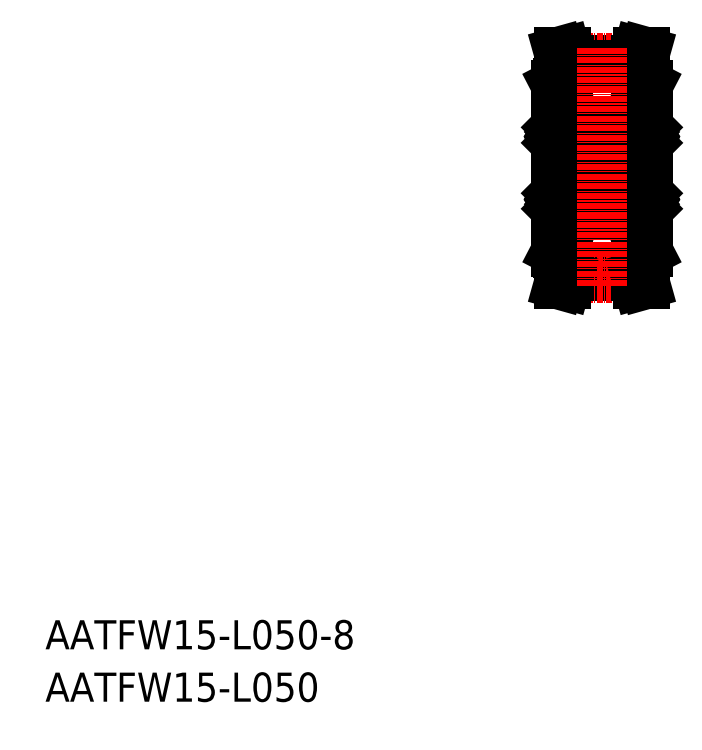
<metadata>
{"format":"dxf","ext":"dxf","renderer":"ezdxf+matplotlib","layout":"modelspace","background":"white","min_lineweight":24,"dpi":150}
</metadata>
<code>
0
SECTION
2
ENTITIES
0
TEXT
8
0
10
-286
20
2.353
30
0
40
6
1
AATFW15-L050-8
0
TEXT
8
0
10
-286
20
-8.458
30
0
40
6
1
AATFW15-L050
0
LINE
8
0
10
-178.1
20
124
30
0
11
-164.1
21
124
31
0
0
LINE
8
CENTER
10
-178.2
20
124.4
30
0
11
-164
21
124.4
31
0
0
LINE
8
CENTER
10
-182.4
20
101.7
30
0
11
-159.8
21
101.7
31
0
0
LINE
8
0
10
-180.6
20
84.44
30
0
11
-180.6
21
118.9
31
0
0
LINE
8
0
10
-178.6
20
125.7
30
0
11
-178.1
21
124
31
0
0
LINE
8
0
10
-180
20
125.7
30
0
11
-179.5
21
123.9
31
0
0
LINE
8
0
10
-179.5
20
119.2
30
0
11
-179.5
21
123.9
31
0
0
LINE
8
0
10
-178.1
20
119.2
30
0
11
-178.1
21
124
31
0
0
LINE
8
0
10
-180.1
20
119.2
30
0
11
-178.1
21
119.2
31
0
0
LINE
8
0
10
-180.6
20
118.9
30
0
11
-180.1
21
119.2
31
0
0
LINE
8
0
10
-180
20
125.7
30
0
11
-178.6
21
125.7
31
0
0
LINE
8
0
10
-161.6
20
84.44
30
0
11
-161.6
21
118.9
31
0
0
LINE
8
0
10
-164.1
20
124
30
0
11
-163.6
21
125.7
31
0
0
LINE
8
0
10
-164.1
20
119.2
30
0
11
-164.1
21
124
31
0
0
LINE
8
0
10
-162.1
20
119.2
30
0
11
-161.6
21
118.9
31
0
0
LINE
8
0
10
-164.1
20
119.2
30
0
11
-162.1
21
119.2
31
0
0
LINE
8
0
10
-163.6
20
125.7
30
0
11
-162.2
21
125.7
31
0
0
LINE
8
0
10
-162.7
20
119.2
30
0
11
-162.7
21
123.9
31
0
0
LINE
8
0
10
-162.2
20
125.7
30
0
11
-162.7
21
123.9
31
0
0
LINE
8
0
10
-178.1
20
123
30
0
11
-164.1
21
123
31
0
0
LINE
8
0
10
-174.6
20
110.9
30
0
11
-174.6
21
101.7
31
0
0
LINE
8
0
10
-180.6
20
110.9
30
0
11
-180.6
21
101.7
31
0
0
LINE
8
0
10
-174.6
20
92.47
30
0
11
-174.6
21
101.7
31
0
0
LINE
8
0
10
-180.6
20
92.47
30
0
11
-180.6
21
101.7
31
0
0
CIRCLE
8
0
10
-177.6
20
94.92
30
0
40
1.4
0
LINE
8
0
10
-179.7
20
93.92
30
0
11
-180
21
94.21
31
0
0
LINE
8
0
10
-179.5
20
93.98
30
0
11
-179.8
21
94.27
31
0
0
LINE
8
0
10
-175.7
20
93.98
30
0
11
-175.4
21
94.27
31
0
0
LINE
8
0
10
-175.5
20
93.92
30
0
11
-175.2
21
94.21
31
0
0
LINE
8
0
10
-180.3
20
92.17
30
0
11
-174.9
21
92.17
31
0
0
LINE
8
0
10
-179.4
20
93.92
30
0
11
-178.6
21
93.92
31
0
0
ARC
8
0
10
-179.8
20
93.34
30
0
40
0.3189
50
210
51
0
0
ARC
8
0
10
-180.3
20
92.47
30
0
40
0.3
50
180
51
270
0
LINE
8
0
10
-180.1
20
93.44
30
0
11
-180
21
93.25
31
0
0
LINE
8
0
10
-180
20
93.51
30
0
11
-180.1
21
93.44
31
0
0
LINE
8
0
10
-180.2
20
93.57
30
0
11
-180.1
21
93.64
31
0
0
ARC
8
0
10
-180.1
20
93.44
30
0
40
0.1422
50
120
51
210
0
LINE
8
0
10
-180.2
20
93.37
30
0
11
-180.1
21
93.18
31
0
0
LINE
8
0
10
-180.5
20
93.37
30
0
11
-180.2
21
93.37
31
0
0
LINE
8
0
10
-180.6
20
93.27
30
0
11
-180.5
21
93.37
31
0
0
LINE
8
0
10
-179.7
20
93.34
30
0
11
-179.7
21
93.92
31
0
0
LINE
8
0
10
-179.5
20
93.34
30
0
11
-179.5
21
93.98
31
0
0
ARC
8
0
10
-179.8
20
93.34
30
0
40
0.1767
50
210
51
0
0
LINE
8
0
10
-179.5
20
93.82
30
0
11
-179.4
21
93.92
31
0
0
LINE
8
0
10
-180.1
20
93.64
30
0
11
-180
21
93.51
31
0
0
LINE
8
0
10
-175.8
20
93.92
30
0
11
-176.6
21
93.92
31
0
0
LINE
8
0
10
-175
20
93.37
30
0
11
-175.1
21
93.18
31
0
0
LINE
8
0
10
-175
20
93.57
30
0
11
-175.1
21
93.64
31
0
0
ARC
8
0
10
-175.3
20
93.34
30
0
40
0.3189
50
180
51
330
0
LINE
8
0
10
-175.7
20
93.82
30
0
11
-175.8
21
93.92
31
0
0
LINE
8
0
10
-175.7
20
93.34
30
0
11
-175.7
21
93.98
31
0
0
LINE
8
0
10
-175.5
20
93.34
30
0
11
-175.5
21
93.92
31
0
0
LINE
8
0
10
-175.1
20
93.44
30
0
11
-175.2
21
93.25
31
0
0
ARC
8
0
10
-175.3
20
93.34
30
0
40
0.1767
50
180
51
330
0
LINE
8
0
10
-175.1
20
93.64
30
0
11
-175.2
21
93.51
31
0
0
LINE
8
0
10
-175.2
20
93.51
30
0
11
-175.1
21
93.44
31
0
0
ARC
8
0
10
-174.9
20
92.47
30
0
40
0.3
50
270
51
0
0
ARC
8
0
10
-175.1
20
93.44
30
0
40
0.1422
50
330
51
60
0
LINE
8
0
10
-174.6
20
93.27
30
0
11
-174.7
21
93.37
31
0
0
LINE
8
0
10
-174.7
20
93.37
30
0
11
-175
21
93.37
31
0
0
LINE
8
0
10
-174.9
20
97.67
30
0
11
-180.3
21
97.67
31
0
0
LINE
8
0
10
-179.4
20
95.92
30
0
11
-178.6
21
95.92
31
0
0
LINE
8
0
10
-179.5
20
96.37
30
0
11
-179.5
21
96.02
31
0
0
LINE
8
0
10
-179.6
20
96.17
30
0
11
-179.6
21
96.03
31
0
0
ARC
8
0
10
-179.8
20
96.03
30
0
40
0.1422
50
90
51
180
0
LINE
8
0
10
-180
20
94.21
30
0
11
-180
21
96.03
31
0
0
LINE
8
0
10
-179.8
20
96.03
30
0
11
-179.8
21
94.27
31
0
0
LINE
8
0
10
-179.6
20
96.03
30
0
11
-179.8
21
96.03
31
0
0
LINE
8
0
10
-179.5
20
96.02
30
0
11
-179.4
21
95.92
31
0
0
LINE
8
0
10
-180.5
20
96.37
30
0
11
-179.5
21
96.37
31
0
0
LINE
8
0
10
-180.6
20
96.47
30
0
11
-180.5
21
96.37
31
0
0
LINE
8
0
10
-179.8
20
96.17
30
0
11
-179.6
21
96.17
31
0
0
ARC
8
0
10
-180.3
20
97.37
30
0
40
0.3
50
90
51
180
0
LINE
8
0
10
-175.8
20
95.92
30
0
11
-176.6
21
95.92
31
0
0
ARC
8
0
10
-175.4
20
96.03
30
0
40
0.1422
50
5e-05
51
90
0
LINE
8
0
10
-175.6
20
96.17
30
0
11
-175.6
21
96.03
31
0
0
LINE
8
0
10
-175.7
20
96.37
30
0
11
-175.7
21
96.02
31
0
0
LINE
8
0
10
-175.4
20
96.03
30
0
11
-175.4
21
94.27
31
0
0
LINE
8
0
10
-175.2
20
94.21
30
0
11
-175.2
21
96.03
31
0
0
LINE
8
0
10
-175.7
20
96.02
30
0
11
-175.8
21
95.92
31
0
0
LINE
8
0
10
-175.6
20
96.03
30
0
11
-175.4
21
96.03
31
0
0
LINE
8
0
10
-174.7
20
96.37
30
0
11
-175.7
21
96.37
31
0
0
LINE
8
0
10
-175.4
20
96.17
30
0
11
-175.6
21
96.17
31
0
0
LINE
8
0
10
-174.6
20
96.47
30
0
11
-174.7
21
96.37
31
0
0
ARC
8
0
10
-174.9
20
97.37
30
0
40
0.3
50
0
51
90
0
LINE
8
0
10
-174.9
20
105.7
30
0
11
-180.3
21
105.7
31
0
0
LINE
8
0
10
-179.4
20
107.4
30
0
11
-178.6
21
107.4
31
0
0
LINE
8
0
10
-179.4
20
109.4
30
0
11
-178.6
21
109.4
31
0
0
ARC
8
0
10
-180.3
20
106
30
0
40
0.3
50
180
51
270
0
LINE
8
0
10
-179.8
20
107.3
30
0
11
-179.8
21
109.1
31
0
0
LINE
8
0
10
-180
20
109.1
30
0
11
-180
21
107.3
31
0
0
LINE
8
0
10
-180.5
20
107
30
0
11
-179.5
21
107
31
0
0
LINE
8
0
10
-180.6
20
106.9
30
0
11
-180.5
21
107
31
0
0
ARC
8
0
10
-179.8
20
107.3
30
0
40
0.1422
50
180
51
270
0
LINE
8
0
10
-179.6
20
107.2
30
0
11
-179.6
21
107.3
31
0
0
LINE
8
0
10
-179.8
20
107.2
30
0
11
-179.6
21
107.2
31
0
0
LINE
8
0
10
-179.5
20
107
30
0
11
-179.5
21
107.3
31
0
0
LINE
8
0
10
-179.5
20
107.3
30
0
11
-179.4
21
107.4
31
0
0
LINE
8
0
10
-179.6
20
107.3
30
0
11
-179.8
21
107.3
31
0
0
LINE
8
0
10
-179.5
20
109.5
30
0
11
-179.4
21
109.4
31
0
0
LINE
8
0
10
-179.5
20
110
30
0
11
-179.5
21
109.4
31
0
0
LINE
8
0
10
-179.7
20
110
30
0
11
-179.7
21
109.4
31
0
0
LINE
8
0
10
-179.5
20
109.4
30
0
11
-179.8
21
109.1
31
0
0
LINE
8
0
10
-179.7
20
109.4
30
0
11
-180
21
109.1
31
0
0
LINE
8
0
10
-180.2
20
109.8
30
0
11
-180.1
21
109.7
31
0
0
LINE
8
0
10
-180
20
109.8
30
0
11
-180.1
21
109.9
31
0
0
ARC
8
0
10
-179.8
20
110
30
0
40
0.3189
50
0
51
150
0
LINE
8
0
10
-180.1
20
109.9
30
0
11
-180
21
110.1
31
0
0
LINE
8
0
10
-180.6
20
110.1
30
0
11
-180.5
21
110
31
0
0
LINE
8
0
10
-180.5
20
110
30
0
11
-180.2
21
110
31
0
0
LINE
8
0
10
-180.2
20
110
30
0
11
-180.1
21
110.2
31
0
0
ARC
8
0
10
-180.1
20
109.9
30
0
40
0.1422
50
150
51
240
0
LINE
8
0
10
-180.1
20
109.7
30
0
11
-180
21
109.8
31
0
0
ARC
8
0
10
-179.8
20
110
30
0
40
0.1767
50
0
51
150
0
LINE
8
0
10
-174.6
20
106.3
30
0
11
-174.6
21
106.3
31
0
0
ARC
8
0
10
-174.9
20
106
30
0
40
0.3
50
270
51
0
0
CIRCLE
8
0
10
-177.6
20
108.4
30
0
40
1.4
0
LINE
8
0
10
-175.8
20
109.4
30
0
11
-176.6
21
109.4
31
0
0
LINE
8
0
10
-175.8
20
107.4
30
0
11
-176.6
21
107.4
31
0
0
LINE
8
0
10
-175.2
20
109.1
30
0
11
-175.2
21
107.3
31
0
0
LINE
8
0
10
-175.4
20
107.3
30
0
11
-175.4
21
109.1
31
0
0
LINE
8
0
10
-174.7
20
107
30
0
11
-175.7
21
107
31
0
0
LINE
8
0
10
-175.7
20
107.3
30
0
11
-175.8
21
107.4
31
0
0
LINE
8
0
10
-175.6
20
107.3
30
0
11
-175.4
21
107.3
31
0
0
LINE
8
0
10
-175.7
20
107
30
0
11
-175.7
21
107.3
31
0
0
LINE
8
0
10
-175.4
20
107.2
30
0
11
-175.6
21
107.2
31
0
0
LINE
8
0
10
-175.6
20
107.2
30
0
11
-175.6
21
107.3
31
0
0
ARC
8
0
10
-175.4
20
107.3
30
0
40
0.1422
50
270
51
360
0
LINE
8
0
10
-174.6
20
106.9
30
0
11
-174.7
21
107
31
0
0
LINE
8
0
10
-175
20
109.8
30
0
11
-175.1
21
109.7
31
0
0
LINE
8
0
10
-175
20
110
30
0
11
-175.1
21
110.2
31
0
0
LINE
8
0
10
-175.7
20
109.5
30
0
11
-175.8
21
109.4
31
0
0
LINE
8
0
10
-175.5
20
110
30
0
11
-175.5
21
109.4
31
0
0
LINE
8
0
10
-175.7
20
110
30
0
11
-175.7
21
109.4
31
0
0
LINE
8
0
10
-175.5
20
109.4
30
0
11
-175.2
21
109.1
31
0
0
LINE
8
0
10
-175.7
20
109.4
30
0
11
-175.4
21
109.1
31
0
0
LINE
8
0
10
-175.2
20
109.8
30
0
11
-175.1
21
109.9
31
0
0
LINE
8
0
10
-175.1
20
109.7
30
0
11
-175.2
21
109.8
31
0
0
ARC
8
0
10
-175.3
20
110
30
0
40
0.1767
50
30
51
180
0
ARC
8
0
10
-175.3
20
110
30
0
40
0.3189
50
30
51
180
0
LINE
8
0
10
-175.1
20
109.9
30
0
11
-175.2
21
110.1
31
0
0
LINE
8
0
10
-174.6
20
108.6
30
0
11
-174.6
21
108.6
31
0
0
LINE
8
0
10
-174.7
20
110
30
0
11
-175
21
110
31
0
0
LINE
8
0
10
-174.6
20
110.1
30
0
11
-174.7
21
110
31
0
0
ARC
8
0
10
-175.1
20
109.9
30
0
40
0.1422
50
300
51
30.01
0
LINE
8
0
10
-180.3
20
111.2
30
0
11
-174.9
21
111.2
31
0
0
ARC
8
0
10
-180.3
20
110.9
30
0
40
0.3
50
90
51
180
0
ARC
8
0
10
-174.9
20
110.9
30
0
40
0.3
50
0
51
90
0
CIRCLE
8
0
10
-164.6
20
94.92
30
0
40
1.4
0
LINE
8
0
10
-161.6
20
92.47
30
0
11
-161.6
21
101.7
31
0
0
LINE
8
0
10
-162.4
20
96.03
30
0
11
-162.4
21
94.27
31
0
0
LINE
8
0
10
-162.2
20
94.21
30
0
11
-162.2
21
96.03
31
0
0
LINE
8
0
10
-167.6
20
92.47
30
0
11
-167.6
21
101.7
31
0
0
LINE
8
0
10
-167
20
94.21
30
0
11
-167
21
96.03
31
0
0
LINE
8
0
10
-166.8
20
96.03
30
0
11
-166.8
21
94.27
31
0
0
LINE
8
0
10
-167.6
20
93.42
30
0
11
-174.6
21
93.42
31
0
0
LINE
8
0
10
-161.9
20
92.17
30
0
11
-167.3
21
92.17
31
0
0
LINE
8
0
10
-162.1
20
93.64
30
0
11
-162.2
21
93.51
31
0
0
LINE
8
0
10
-162.7
20
93.82
30
0
11
-162.8
21
93.92
31
0
0
ARC
8
0
10
-162.3
20
93.34
30
0
40
0.1767
50
180
51
330
0
LINE
8
0
10
-162.7
20
93.34
30
0
11
-162.7
21
93.98
31
0
0
LINE
8
0
10
-162.5
20
93.34
30
0
11
-162.5
21
93.92
31
0
0
LINE
8
0
10
-161.6
20
93.27
30
0
11
-161.7
21
93.37
31
0
0
LINE
8
0
10
-161.7
20
93.37
30
0
11
-162
21
93.37
31
0
0
LINE
8
0
10
-162
20
93.37
30
0
11
-162.1
21
93.18
31
0
0
ARC
8
0
10
-162.1
20
93.44
30
0
40
0.1422
50
330
51
60
0
LINE
8
0
10
-162
20
93.57
30
0
11
-162.1
21
93.64
31
0
0
LINE
8
0
10
-162.2
20
93.51
30
0
11
-162.1
21
93.44
31
0
0
LINE
8
0
10
-162.1
20
93.44
30
0
11
-162.2
21
93.25
31
0
0
ARC
8
0
10
-161.9
20
92.47
30
0
40
0.3
50
270
51
7e-15
0
ARC
8
0
10
-162.3
20
93.34
30
0
40
0.3189
50
180
51
330
0
LINE
8
0
10
-162.7
20
93.98
30
0
11
-162.4
21
94.27
31
0
0
LINE
8
0
10
-162.5
20
93.92
30
0
11
-162.2
21
94.21
31
0
0
LINE
8
0
10
-162.8
20
93.92
30
0
11
-163.6
21
93.92
31
0
0
LINE
8
0
10
-167.5
20
93.37
30
0
11
-167.2
21
93.37
31
0
0
LINE
8
0
10
-167.6
20
93.27
30
0
11
-167.5
21
93.37
31
0
0
ARC
8
0
10
-167.1
20
93.44
30
0
40
0.1422
50
120
51
210
0
ARC
8
0
10
-167.3
20
92.47
30
0
40
0.3
50
180
51
270
0
LINE
8
0
10
-167
20
93.51
30
0
11
-167.1
21
93.44
31
0
0
LINE
8
0
10
-167.1
20
93.64
30
0
11
-167
21
93.51
31
0
0
ARC
8
0
10
-166.8
20
93.34
30
0
40
0.1767
50
210
51
7e-15
0
LINE
8
0
10
-167.1
20
93.44
30
0
11
-167
21
93.25
31
0
0
LINE
8
0
10
-166.7
20
93.34
30
0
11
-166.7
21
93.92
31
0
0
LINE
8
0
10
-166.5
20
93.34
30
0
11
-166.5
21
93.98
31
0
0
LINE
8
0
10
-166.5
20
93.82
30
0
11
-166.4
21
93.92
31
0
0
ARC
8
0
10
-166.8
20
93.34
30
0
40
0.3189
50
210
51
7e-15
0
LINE
8
0
10
-167.2
20
93.57
30
0
11
-167.1
21
93.64
31
0
0
LINE
8
0
10
-167.2
20
93.37
30
0
11
-167.1
21
93.18
31
0
0
LINE
8
0
10
-166.4
20
93.92
30
0
11
-165.6
21
93.92
31
0
0
LINE
8
0
10
-166.7
20
93.92
30
0
11
-167
21
94.21
31
0
0
LINE
8
0
10
-166.5
20
93.98
30
0
11
-166.8
21
94.27
31
0
0
LINE
8
0
10
-161.6
20
110.9
30
0
11
-161.6
21
101.7
31
0
0
LINE
8
0
10
-167.6
20
110.9
30
0
11
-167.6
21
101.7
31
0
0
LINE
8
0
10
-167.3
20
97.67
30
0
11
-161.9
21
97.67
31
0
0
ARC
8
0
10
-161.9
20
97.37
30
0
40
0.3
50
7e-15
51
90
0
LINE
8
0
10
-162.4
20
96.17
30
0
11
-162.6
21
96.17
31
0
0
LINE
8
0
10
-161.6
20
96.47
30
0
11
-161.7
21
96.37
31
0
0
LINE
8
0
10
-161.7
20
96.37
30
0
11
-162.7
21
96.37
31
0
0
LINE
8
0
10
-162.7
20
96.02
30
0
11
-162.8
21
95.92
31
0
0
LINE
8
0
10
-162.6
20
96.03
30
0
11
-162.4
21
96.03
31
0
0
ARC
8
0
10
-162.4
20
96.03
30
0
40
0.1422
50
5e-05
51
90
0
LINE
8
0
10
-162.6
20
96.17
30
0
11
-162.6
21
96.03
31
0
0
LINE
8
0
10
-162.7
20
96.37
30
0
11
-162.7
21
96.02
31
0
0
LINE
8
0
10
-162.8
20
95.92
30
0
11
-163.6
21
95.92
31
0
0
ARC
8
0
10
-167.3
20
97.37
30
0
40
0.3
50
90
51
180
0
LINE
8
0
10
-167.6
20
96.47
30
0
11
-167.5
21
96.37
31
0
0
LINE
8
0
10
-166.8
20
96.17
30
0
11
-166.6
21
96.17
31
0
0
LINE
8
0
10
-167.5
20
96.37
30
0
11
-166.5
21
96.37
31
0
0
LINE
8
0
10
-166.6
20
96.03
30
0
11
-166.8
21
96.03
31
0
0
LINE
8
0
10
-166.5
20
96.02
30
0
11
-166.4
21
95.92
31
0
0
LINE
8
0
10
-166.5
20
96.37
30
0
11
-166.5
21
96.02
31
0
0
LINE
8
0
10
-166.6
20
96.17
30
0
11
-166.6
21
96.03
31
0
0
ARC
8
0
10
-166.8
20
96.03
30
0
40
0.1422
50
90
51
180
0
LINE
8
0
10
-166.4
20
95.92
30
0
11
-165.6
21
95.92
31
0
0
LINE
8
0
10
-167.3
20
105.7
30
0
11
-161.9
21
105.7
31
0
0
ARC
8
0
10
-161.9
20
106
30
0
40
0.3
50
270
51
7e-15
0
ARC
8
0
10
-167.3
20
106
30
0
40
0.3
50
180
51
270
0
LINE
8
0
10
-167.6
20
106.3
30
0
11
-167.6
21
106.3
31
0
0
LINE
8
0
10
-161.9
20
111.2
30
0
11
-167.3
21
111.2
31
0
0
CIRCLE
8
0
10
-164.6
20
108.4
30
0
40
1.4
0
ARC
8
0
10
-162.3
20
110
30
0
40
0.1767
50
30
51
180
0
LINE
8
0
10
-162.1
20
109.7
30
0
11
-162.2
21
109.8
31
0
0
ARC
8
0
10
-162.1
20
109.9
30
0
40
0.1422
50
300
51
30.01
0
LINE
8
0
10
-162
20
110
30
0
11
-162.1
21
110.2
31
0
0
LINE
8
0
10
-161.7
20
110
30
0
11
-162
21
110
31
0
0
LINE
8
0
10
-161.6
20
110.1
30
0
11
-161.7
21
110
31
0
0
LINE
8
0
10
-162.1
20
109.9
30
0
11
-162.2
21
110.1
31
0
0
ARC
8
0
10
-162.3
20
110
30
0
40
0.3189
50
30
51
180
0
LINE
8
0
10
-162.2
20
109.8
30
0
11
-162.1
21
109.9
31
0
0
LINE
8
0
10
-162
20
109.8
30
0
11
-162.1
21
109.7
31
0
0
LINE
8
0
10
-162.5
20
109.4
30
0
11
-162.2
21
109.1
31
0
0
LINE
8
0
10
-162.7
20
109.4
30
0
11
-162.4
21
109.1
31
0
0
LINE
8
0
10
-162.5
20
110
30
0
11
-162.5
21
109.4
31
0
0
LINE
8
0
10
-162.7
20
110
30
0
11
-162.7
21
109.4
31
0
0
LINE
8
0
10
-162.7
20
109.5
30
0
11
-162.8
21
109.4
31
0
0
LINE
8
0
10
-162.6
20
107.3
30
0
11
-162.4
21
107.3
31
0
0
LINE
8
0
10
-162.7
20
107.3
30
0
11
-162.8
21
107.4
31
0
0
LINE
8
0
10
-162.7
20
107
30
0
11
-162.7
21
107.3
31
0
0
LINE
8
0
10
-162.4
20
107.2
30
0
11
-162.6
21
107.2
31
0
0
LINE
8
0
10
-162.6
20
107.2
30
0
11
-162.6
21
107.3
31
0
0
ARC
8
0
10
-162.4
20
107.3
30
0
40
0.1422
50
270
51
360
0
LINE
8
0
10
-161.6
20
106.9
30
0
11
-161.7
21
107
31
0
0
LINE
8
0
10
-161.7
20
107
30
0
11
-162.7
21
107
31
0
0
LINE
8
0
10
-162.2
20
109.1
30
0
11
-162.2
21
107.3
31
0
0
LINE
8
0
10
-162.4
20
107.3
30
0
11
-162.4
21
109.1
31
0
0
ARC
8
0
10
-161.9
20
110.9
30
0
40
0.3
50
7e-15
51
90
0
LINE
8
0
10
-162.8
20
109.4
30
0
11
-163.6
21
109.4
31
0
0
LINE
8
0
10
-162.8
20
107.4
30
0
11
-163.6
21
107.4
31
0
0
ARC
8
0
10
-167.1
20
109.9
30
0
40
0.1422
50
150
51
240
0
LINE
8
0
10
-167.6
20
110.1
30
0
11
-167.5
21
110
31
0
0
LINE
8
0
10
-167.5
20
110
30
0
11
-167.2
21
110
31
0
0
LINE
8
0
10
-167.6
20
108.6
30
0
11
-167.6
21
108.6
31
0
0
LINE
8
0
10
-167.1
20
109.9
30
0
11
-167
21
110.1
31
0
0
ARC
8
0
10
-166.8
20
110
30
0
40
0.3189
50
7e-15
51
150
0
ARC
8
0
10
-166.8
20
110
30
0
40
0.1767
50
7e-15
51
150
0
LINE
8
0
10
-167.1
20
109.7
30
0
11
-167
21
109.8
31
0
0
LINE
8
0
10
-167
20
109.8
30
0
11
-167.1
21
109.9
31
0
0
LINE
8
0
10
-166.5
20
109.4
30
0
11
-166.8
21
109.1
31
0
0
LINE
8
0
10
-166.7
20
109.4
30
0
11
-167
21
109.1
31
0
0
LINE
8
0
10
-166.5
20
110
30
0
11
-166.5
21
109.4
31
0
0
LINE
8
0
10
-166.7
20
110
30
0
11
-166.7
21
109.4
31
0
0
LINE
8
0
10
-166.5
20
109.5
30
0
11
-166.4
21
109.4
31
0
0
LINE
8
0
10
-167.2
20
110
30
0
11
-167.1
21
110.2
31
0
0
LINE
8
0
10
-167.2
20
109.8
30
0
11
-167.1
21
109.7
31
0
0
LINE
8
0
10
-167.6
20
106.9
30
0
11
-167.5
21
107
31
0
0
ARC
8
0
10
-166.8
20
107.3
30
0
40
0.1422
50
180
51
270
0
LINE
8
0
10
-166.6
20
107.2
30
0
11
-166.6
21
107.3
31
0
0
LINE
8
0
10
-166.8
20
107.2
30
0
11
-166.6
21
107.2
31
0
0
LINE
8
0
10
-166.5
20
107
30
0
11
-166.5
21
107.3
31
0
0
LINE
8
0
10
-166.6
20
107.3
30
0
11
-166.8
21
107.3
31
0
0
LINE
8
0
10
-166.5
20
107.3
30
0
11
-166.4
21
107.4
31
0
0
LINE
8
0
10
-167.5
20
107
30
0
11
-166.5
21
107
31
0
0
LINE
8
0
10
-166.8
20
107.3
30
0
11
-166.8
21
109.1
31
0
0
LINE
8
0
10
-167
20
109.1
30
0
11
-167
21
107.3
31
0
0
LINE
8
0
10
-166.4
20
107.4
30
0
11
-165.6
21
107.4
31
0
0
LINE
8
0
10
-166.4
20
109.4
30
0
11
-165.6
21
109.4
31
0
0
ARC
8
0
10
-167.3
20
110.9
30
0
40
0.3
50
90
51
180
0
LINE
8
0
10
-167.6
20
109.9
30
0
11
-174.6
21
109.9
31
0
0
LINE
8
0
10
-178.1
20
80.31
30
0
11
-164.1
21
80.31
31
0
0
LINE
8
0
10
-178.1
20
79.31
30
0
11
-164.1
21
79.31
31
0
0
LINE
8
CENTER
10
-178.2
20
78.93
30
0
11
-164
21
78.93
31
0
0
LINE
8
0
10
-178.1
20
84.17
30
0
11
-178.1
21
79.32
31
0
0
LINE
8
0
10
-179.5
20
84.17
30
0
11
-179.5
21
79.46
31
0
0
LINE
8
0
10
-180.6
20
84.44
30
0
11
-180.1
21
84.17
31
0
0
LINE
8
0
10
-180.1
20
84.17
30
0
11
-178.1
21
84.17
31
0
0
LINE
8
0
10
-180
20
77.67
30
0
11
-179.5
21
79.46
31
0
0
LINE
8
0
10
-178.6
20
77.67
30
0
11
-178.1
21
79.32
31
0
0
LINE
8
0
10
-180
20
77.67
30
0
11
-178.6
21
77.67
31
0
0
LINE
8
0
10
-162.7
20
84.17
30
0
11
-162.7
21
79.46
31
0
0
LINE
8
0
10
-164.1
20
84.17
30
0
11
-164.1
21
79.32
31
0
0
LINE
8
0
10
-164.1
20
84.17
30
0
11
-162.1
21
84.17
31
0
0
LINE
8
0
10
-162.1
20
84.17
30
0
11
-161.6
21
84.44
31
0
0
LINE
8
0
10
-162.2
20
77.67
30
0
11
-162.7
21
79.46
31
0
0
LINE
8
0
10
-164.1
20
79.32
30
0
11
-163.6
21
77.67
31
0
0
LINE
8
0
10
-163.6
20
77.67
30
0
11
-162.2
21
77.67
31
0
0
LINE
8
CENTER
10
-171.1
20
126.5
30
0
11
-171.1
21
76.85
31
0
0
ENDSEC
0
EOF

</code>
